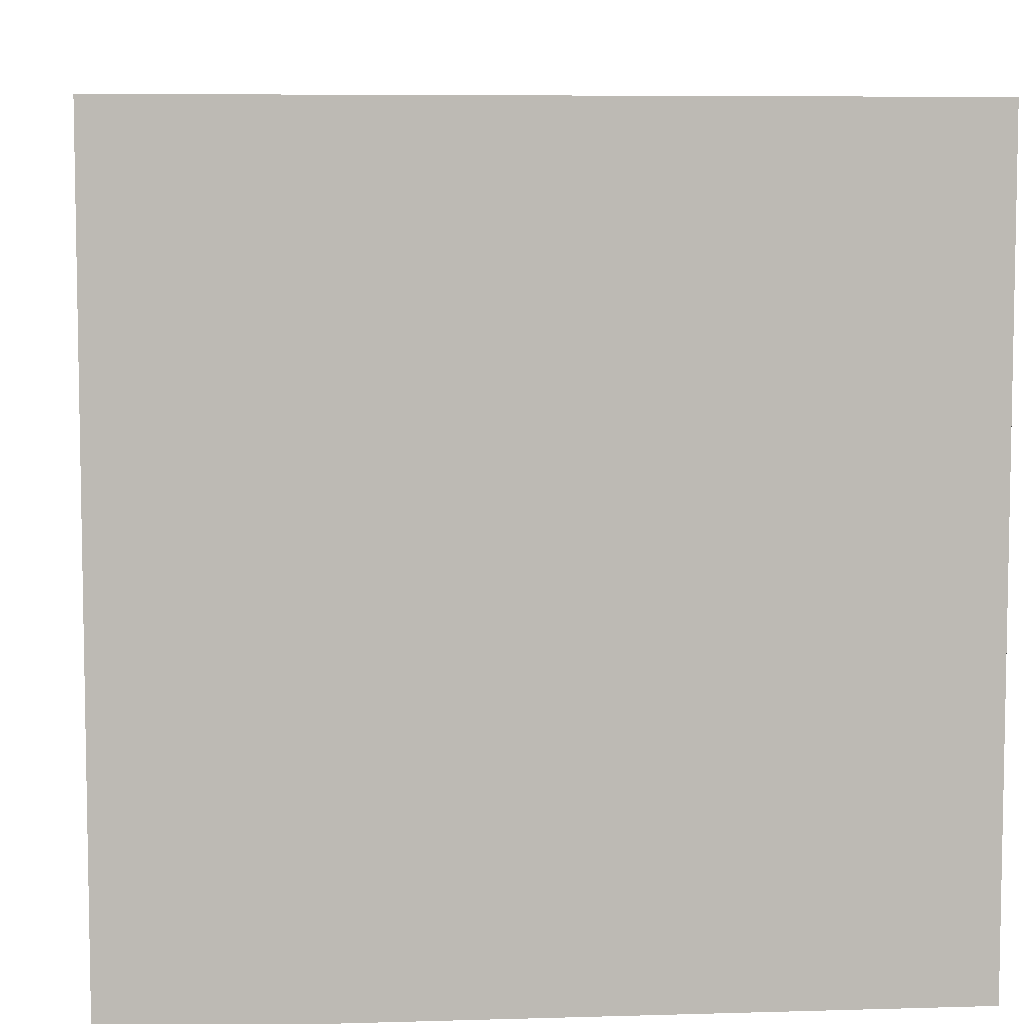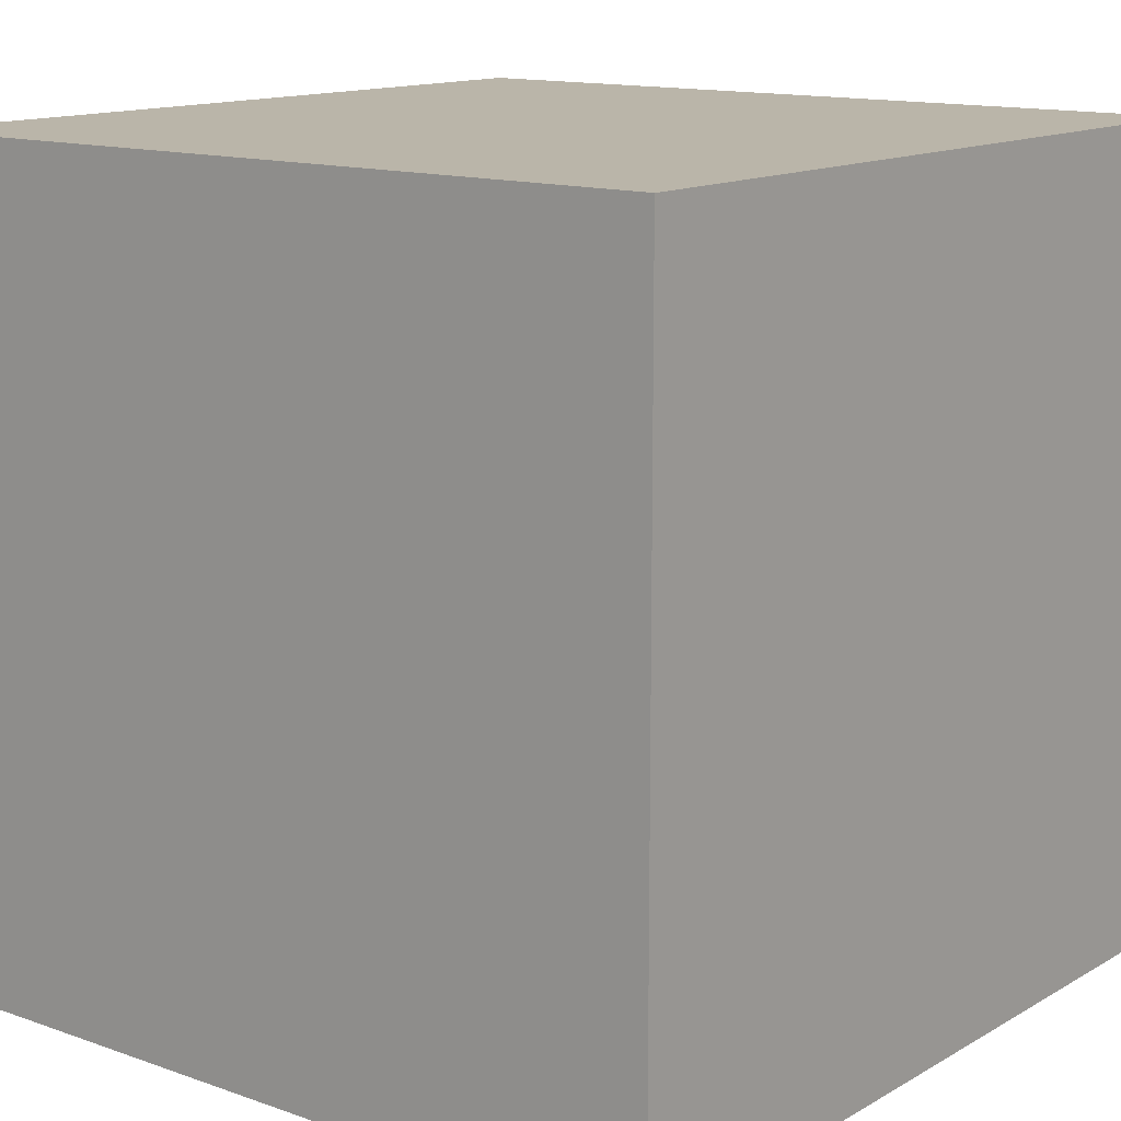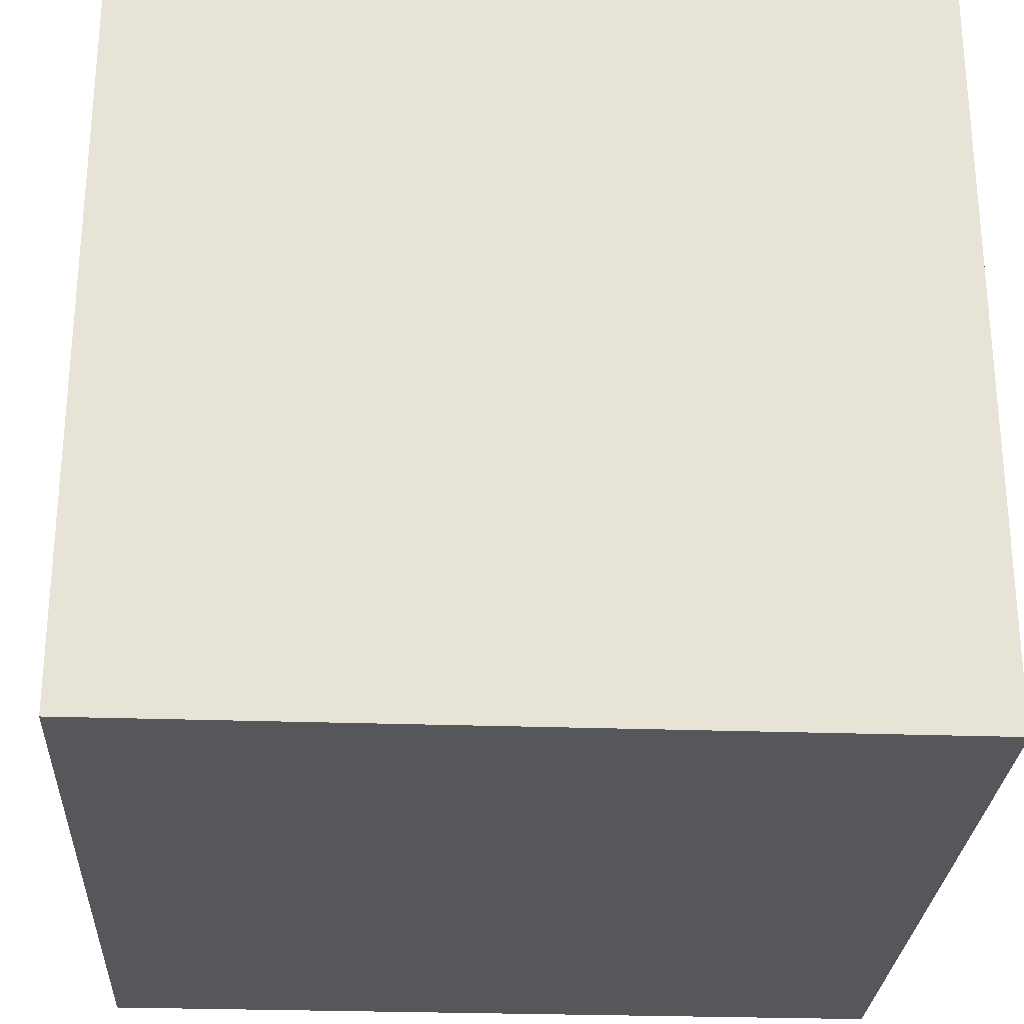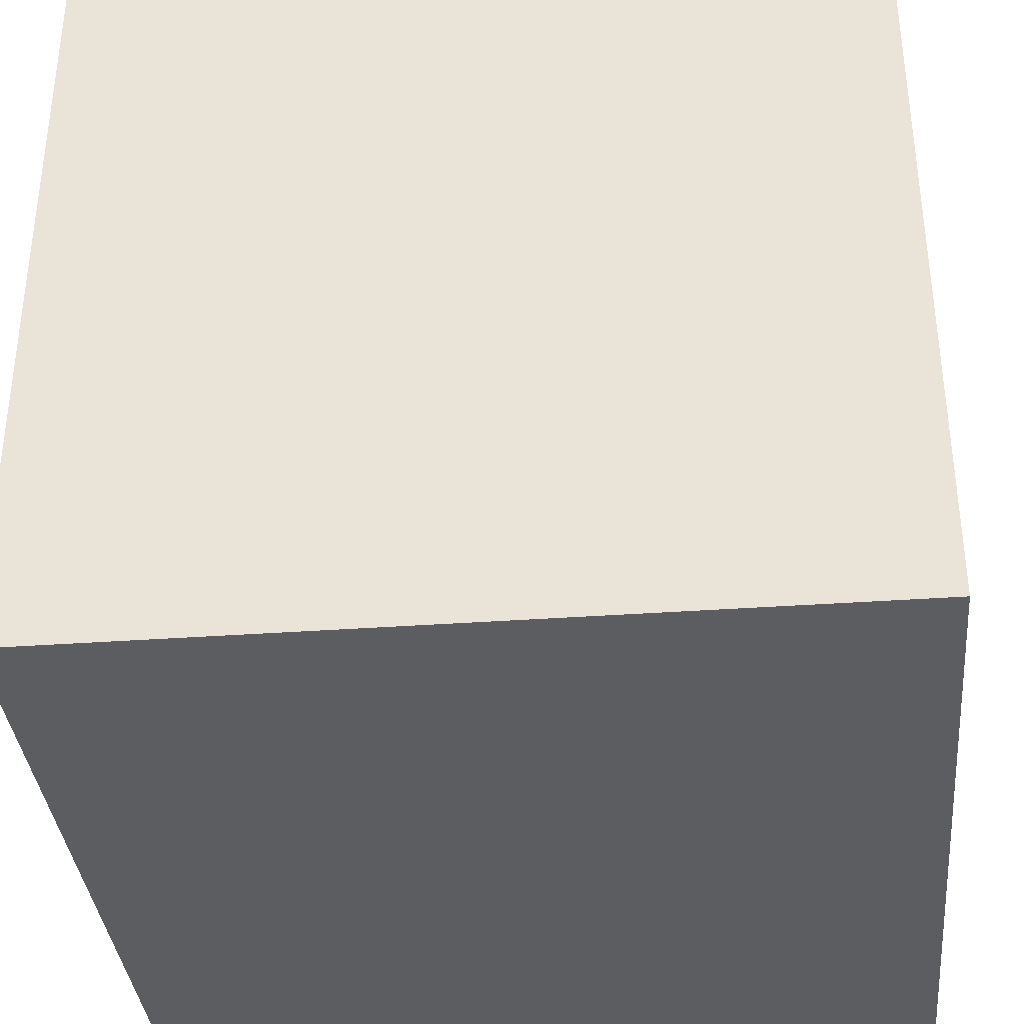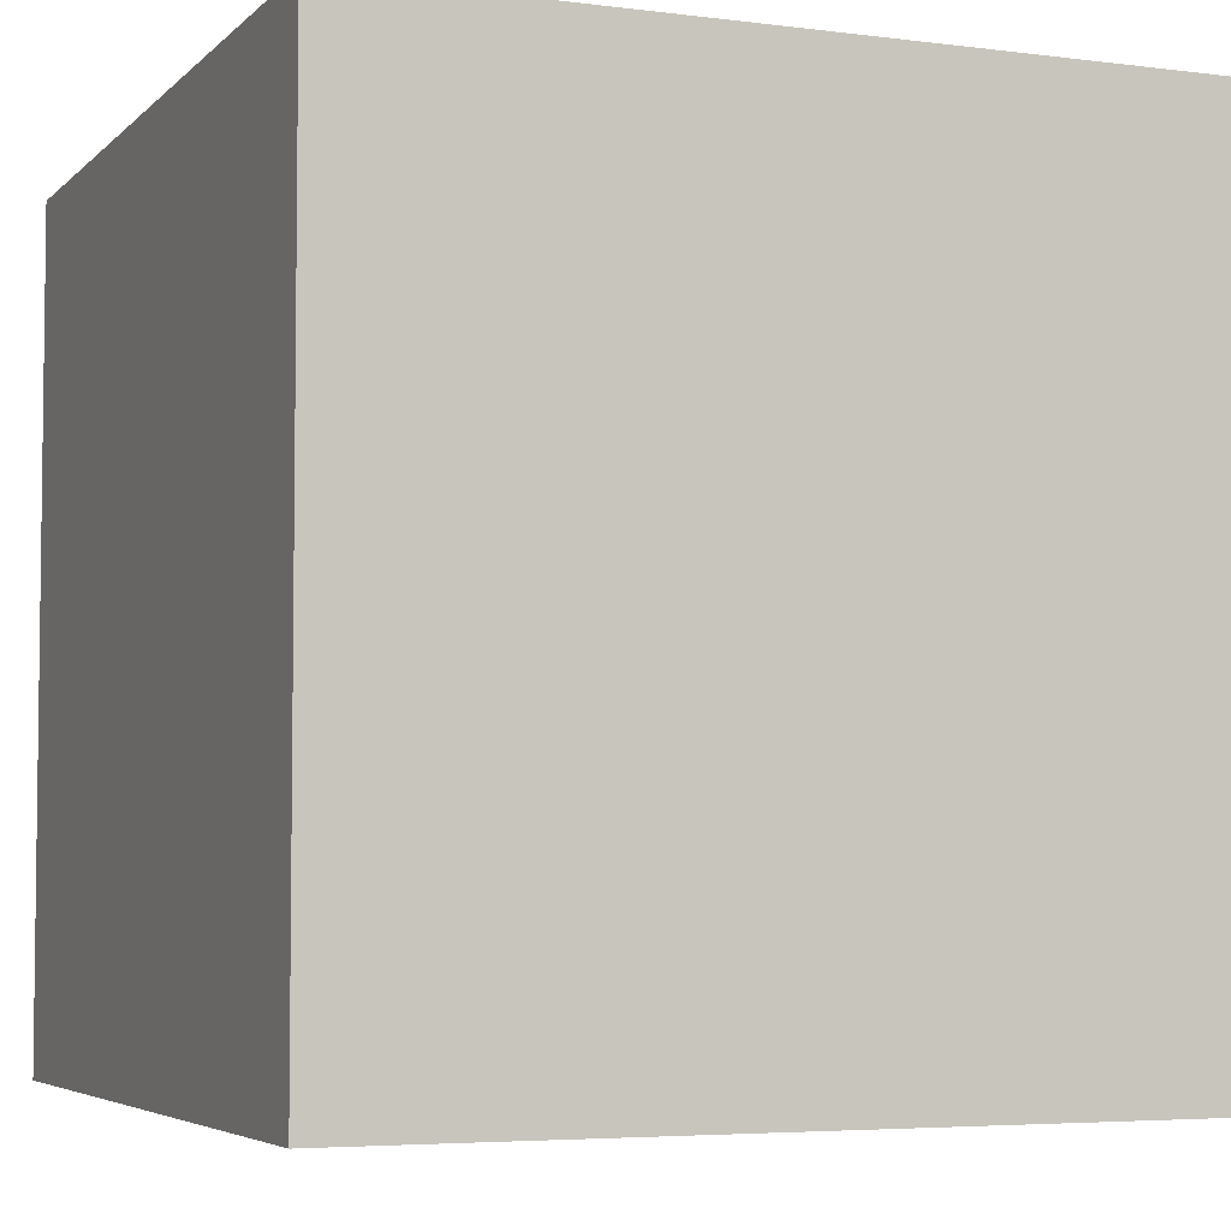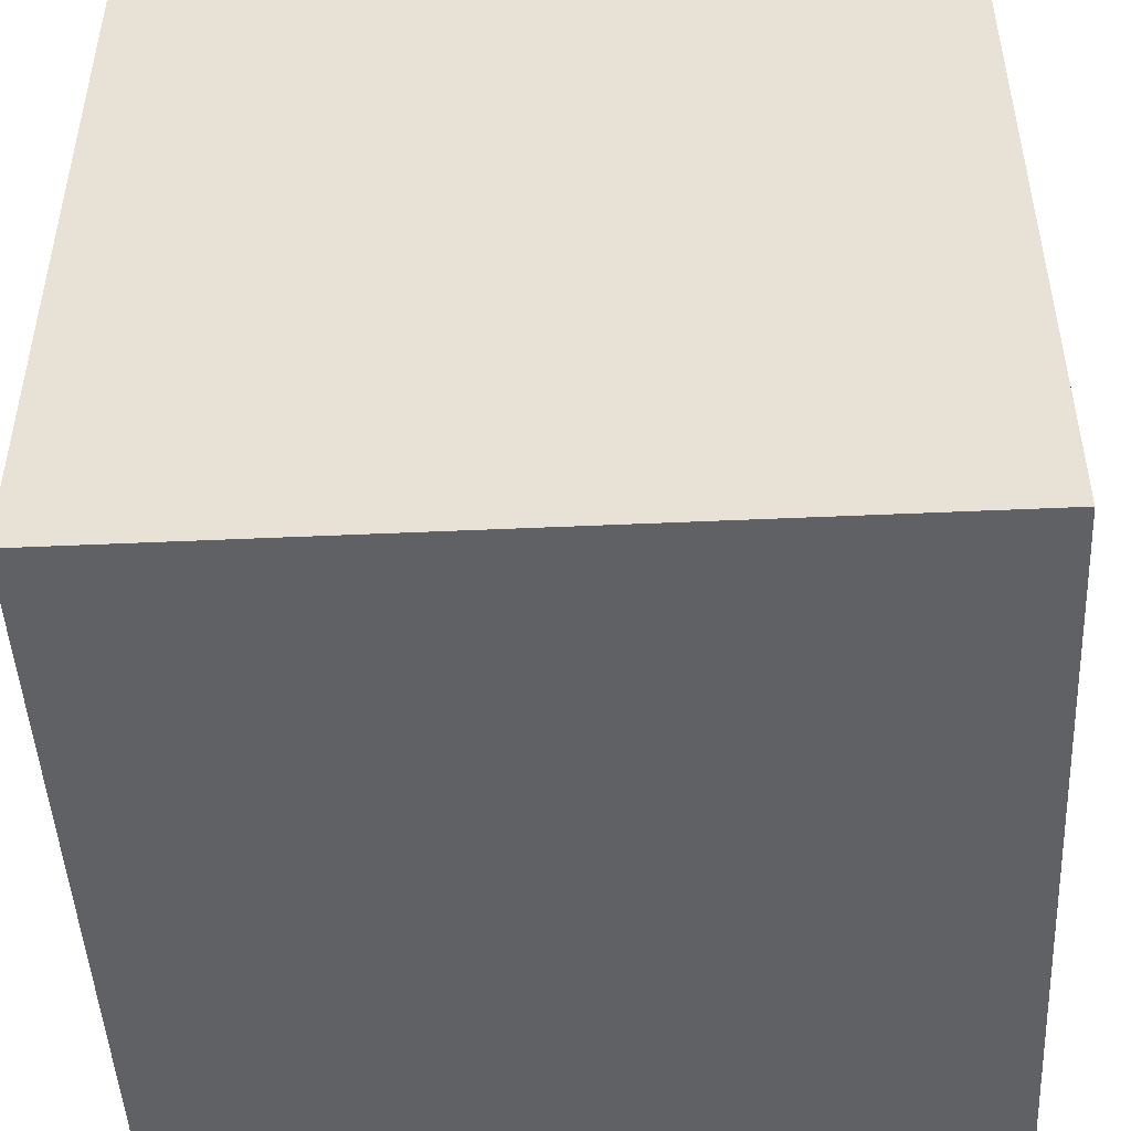
<metadata>
{"format":"obj","ext":"obj","renderer":"f3d","projection":"perspective","resolution":1024,"background":"white","views":[{"elev":6.7,"azim":85.0,"up":"+Z"},{"elev":13.5,"azim":-51.7,"up":"+Z"},{"elev":-27.2,"azim":-3.1,"up":"+Z"},{"elev":-36.1,"azim":5.4,"up":"+Z"},{"elev":-4.8,"azim":-112.4,"up":"+Z"},{"elev":-47.8,"azim":92.9,"up":"+Y"}]}
</metadata>
<code>
o Cube
v 0.2 -0.2 -0.2
v 0.2 -0.2 0.2
v -0.2 -0.2 0.2
v -0.2 -0.2 -0.2
v 0.2 0.2 -0.2
v 0.2 0.2 0.2
v -0.2 0.2 0.2
v -0.2 0.2 -0.2
f 2 3 4
f 8 7 6
f 5 6 2
f 6 7 3
f 3 7 8
f 1 4 8
f 1 2 4
f 5 8 6
f 1 5 2
f 2 6 3
f 4 3 8
f 5 1 8

</code>
